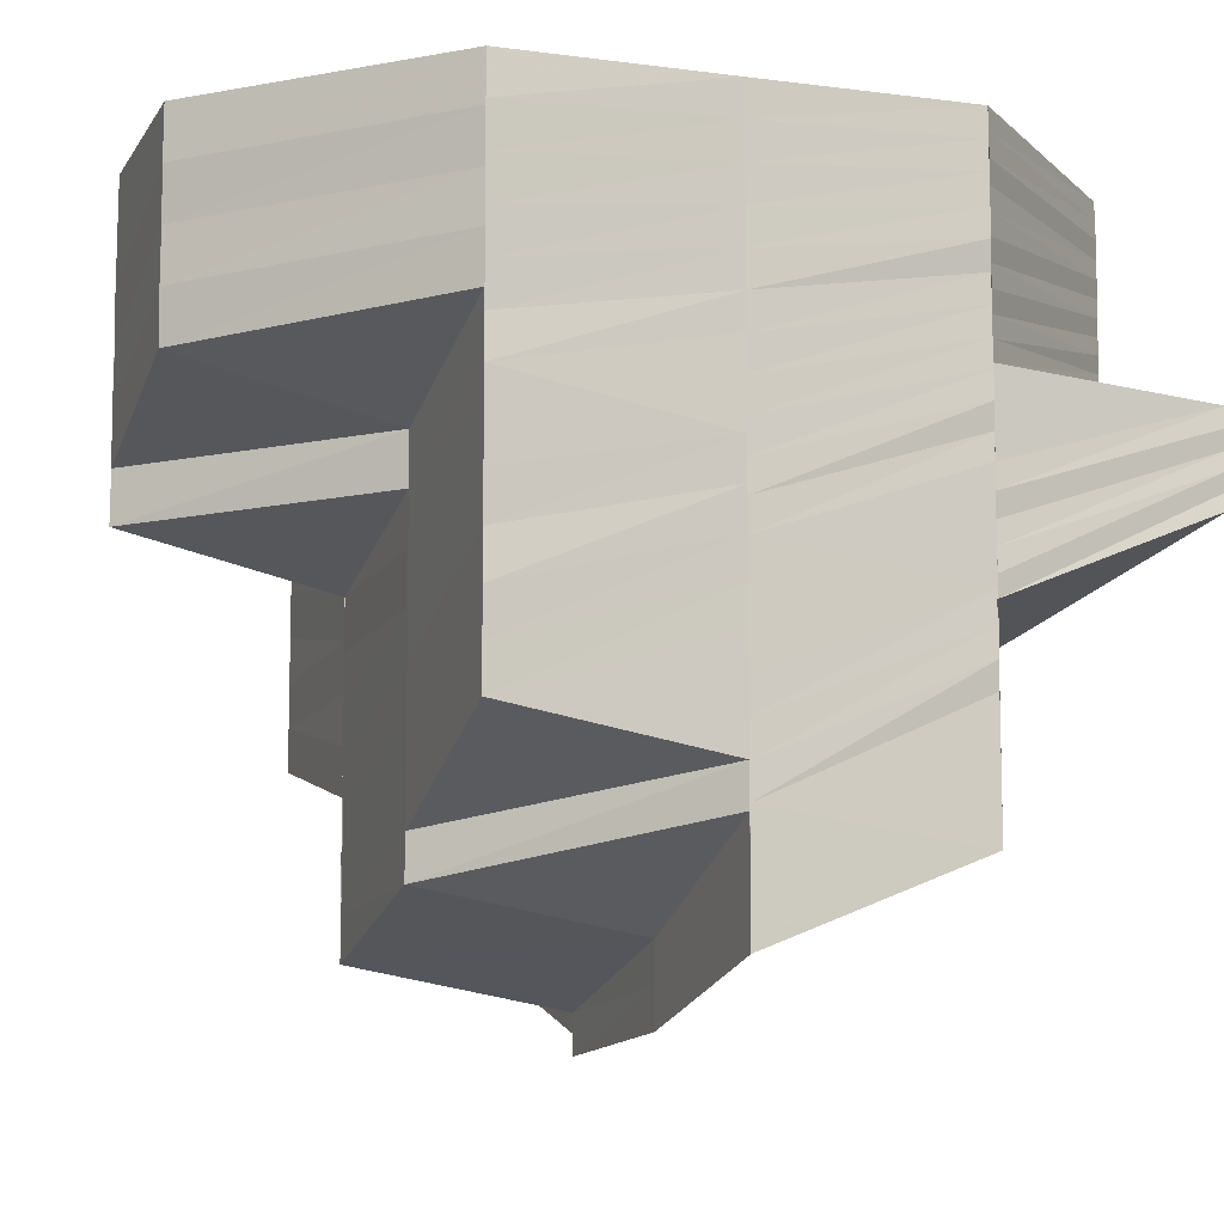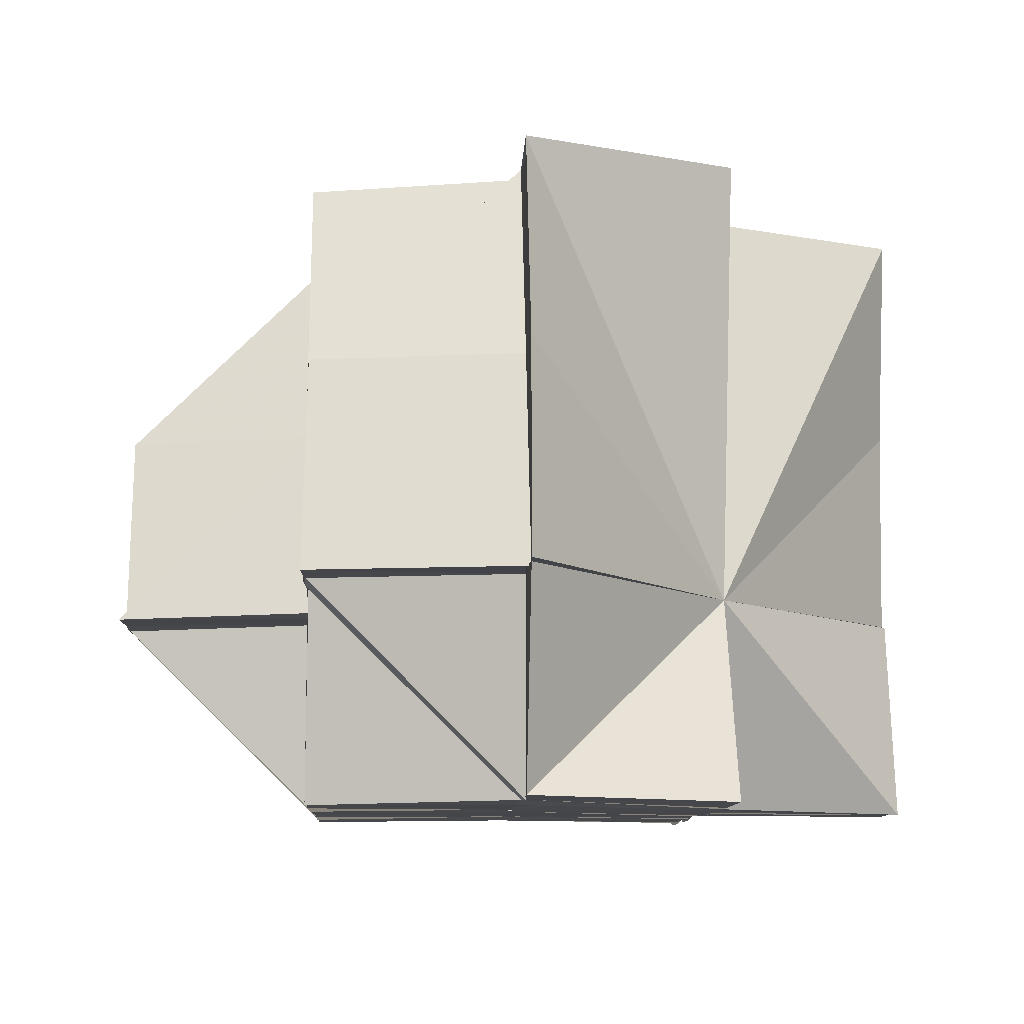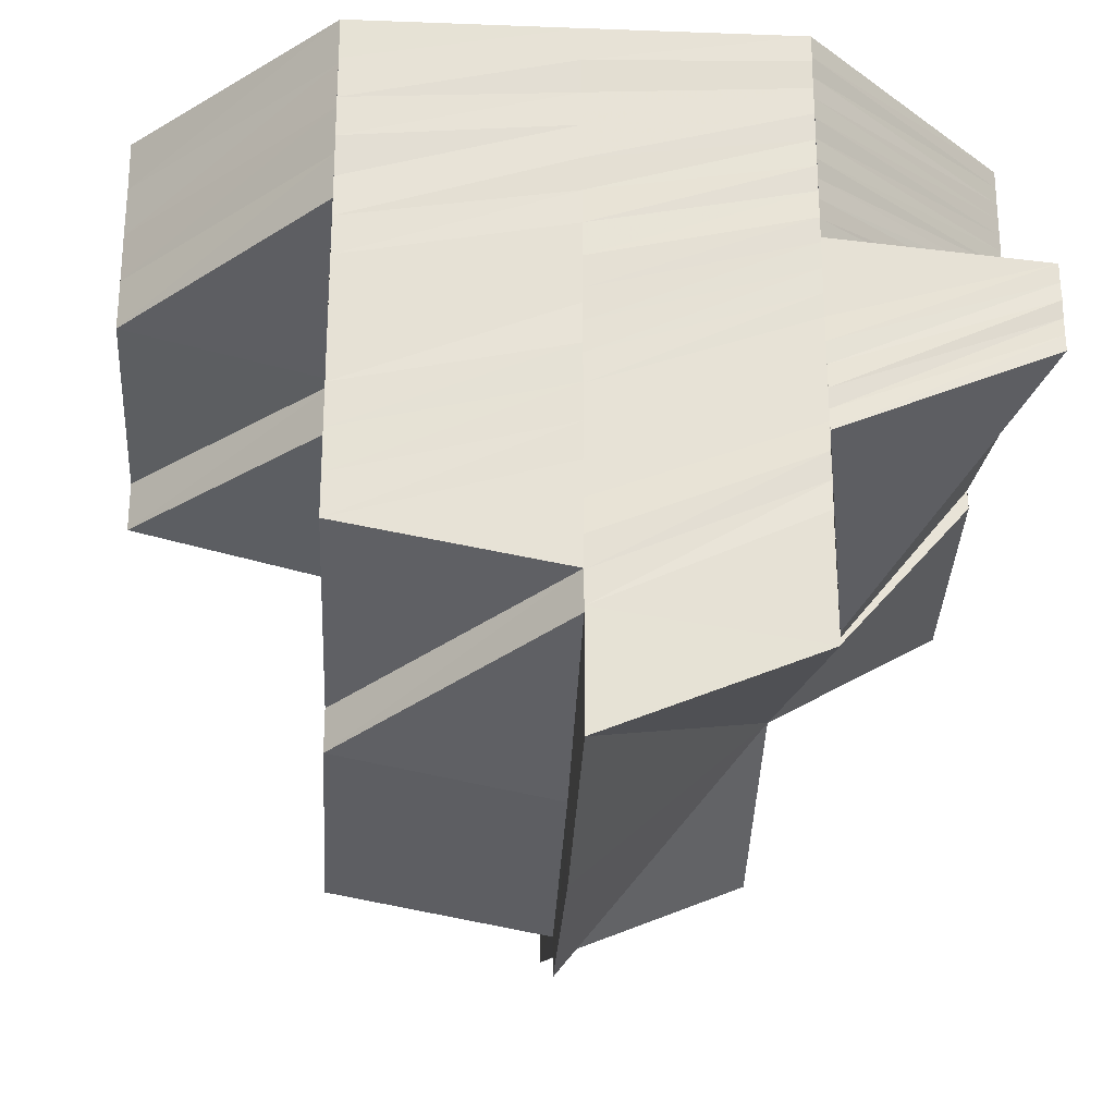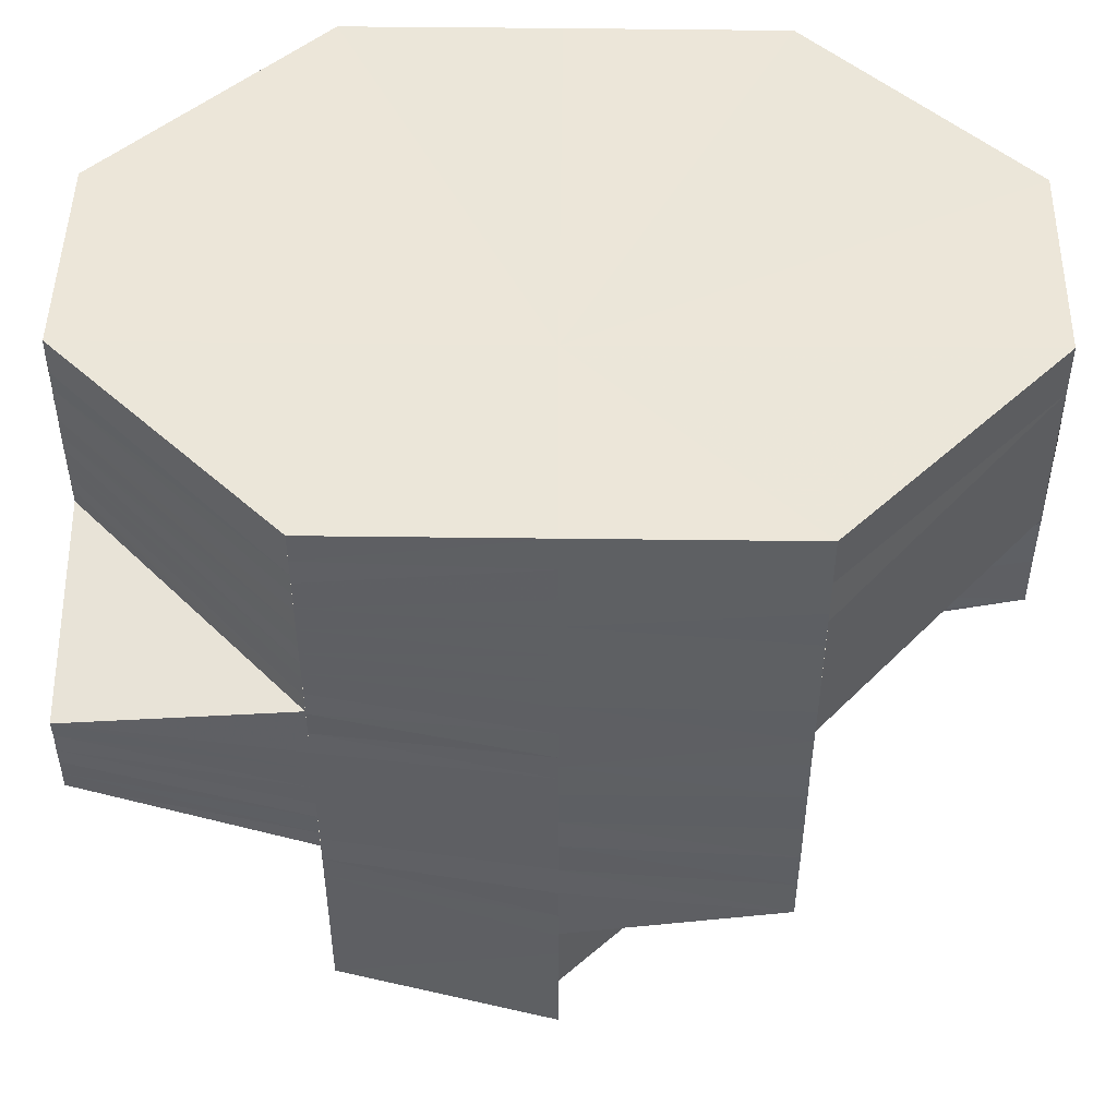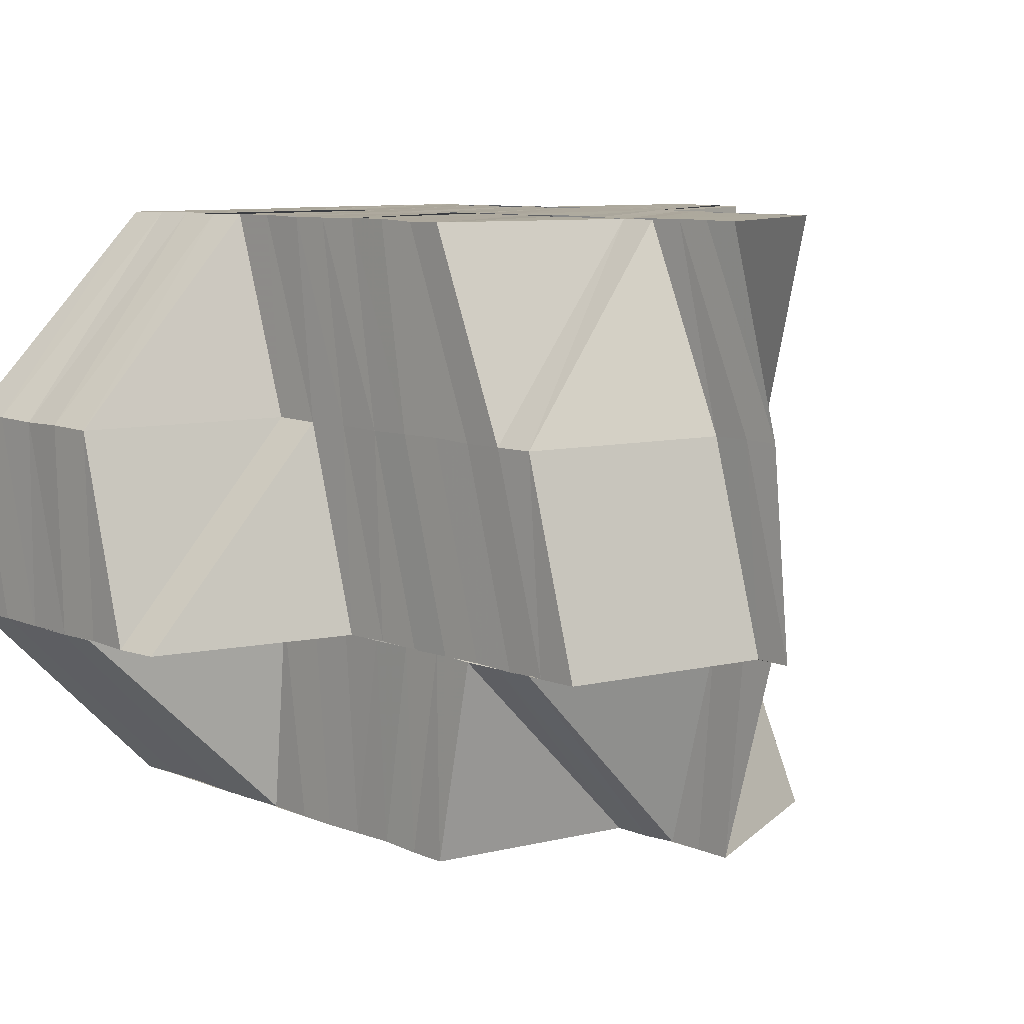
<metadata>
{"format":"obj","ext":"obj","renderer":"f3d","projection":"perspective","resolution":1024,"background":"white","views":[{"elev":-8.6,"azim":160.6,"up":"+Z"},{"elev":-9.6,"azim":177.3,"up":"+Y"},{"elev":-25.1,"azim":176.7,"up":"+Z"},{"elev":48.3,"azim":0.6,"up":"+Z"},{"elev":8.9,"azim":136.4,"up":"+Y"}]}
</metadata>
<code>
o 31033
v 2175 1876 7.993
v 2175 1876 7.995
v 2175 1876 7.996
v 2175 1876 7.998
v 2175 1876 7.996
v 2175 1876 7.994
v 2175 1876 7.996
v 2175 1876 7.998
v 2175 1876 7.997
v 2175 1876 7.999
v 2175 1876 7.998
v 2175 1876 7.995
v 2175 1876 7.997
v 2175 1876 7.999
v 2175 1876 8.001
v 2175 1876 7.998
v 2175 1876 8.001
v 2175 1876 8.003
v 2175 1876 8.003
v 2175 1876 8.005
v 2175 1876 8.005
v 2175 1876 8.006
v 2175 1876 8.007
v 2175 1876 8.005
v 2175 1876 8.008
v 2175 1876 8.007
v 2175 1876 8.007
v 2175 1876 8.009
v 2175 1876 8.01
v 2175 1876 8.01
v 2175 1876 8.009
v 2175 1876 8.011
v 2175 1876 8.011
v 2175 1876 8.007
v 2175 1876 8.009
v 2175 1876 8.005
v 2175 1876 8.011
v 2175 1876 8.012
v 2175 1876 8.011
v 2175 1876 8.013
v 2175 1876 8.013
v 2175 1876 8.013
v 2175 1876 8.014
v 2175 1876 8.015
v 2175 1876 8.011
v 2175 1876 8.014
v 2175 1876 8.016
v 2175 1876 8.019
v 2175 1876 8.017
v 2175 1876 8.015
v 2175 1876 8.015
v 2175 1876 8.013
v 2175 1876 8.012
v 2175 1876 8.014
v 2175 1876 8.017
v 2175 1876 8.015
v 2175 1876 8.018
v 2175 1876 8.019
v 2175 1876 8.017
v 2175 1876 8.017
v 2175 1876 8.019
v 2175 1876 8.02
v 2175 1876 8.021
v 2175 1876 8.022
v 2175 1876 8.024
v 2175 1876 8.024
v 2175 1876 8.026
v 2175 1876 8.026
v 2175 1876 8.029
v 2175 1876 8.029
v 2175 1876 8.029
v 2175 1876 8.029
v 2175 1876 8.029
v 2175 1876 8.027
v 2175 1876 8.029
v 2175 1876 8.026
v 2175 1876 8.029
v 2175 1876 8.027
v 2175 1876 8.029
v 2175 1876 8.026
v 2175 1876 8.029
v 2175 1876 8.026
v 2175 1876 8.029
v 2175 1876 8.024
v 2175 1876 8.025
v 2175 1876 8.025
v 2175 1876 8.027
v 2175 1876 8.029
v 2175 1876 8.025
v 2175 1876 8.024
v 2175 1876 8.023
v 2175 1876 8.023
v 2175 1876 8.022
v 2175 1876 8.022
v 2175 1876 8.021
v 2175 1876 8.02
v 2175 1876 8.021
v 2175 1876 8.019
v 2175 1876 8.019
v 2175 1876 8.02
v 2175 1876 8.018
v 2175 1876 8.016
v 2175 1876 8.017
v 2175 1876 8.014
v 2175 1876 8.016
v 2175 1876 8.013
v 2175 1876 8.015
v 2175 1876 8.018
v 2175 1876 8.019
v 2175 1876 8.011
v 2175 1876 8.018
v 2175 1876 8.02
v 2175 1876 8.018
v 2175 1876 8.017
v 2175 1876 8.014
v 2175 1876 8.016
v 2175 1876 8.017
v 2175 1876 8.01
v 2175 1876 8.009
v 2175 1876 8.005
v 2175 1876 8.007
v 2175 1876 8.003
v 2175 1876 8.006
v 2175 1876 8.002
v 2175 1876 8.005
v 2175 1876 8
v 2175 1876 8
v 2175 1876 8.005
v 2175 1876 7.996
v 2175 1876 7.998
v 2175 1876 8.009
v 2175 1876 8.005
v 2175 1876 8.013
v 2175 1876 8.01
v 2175 1876 8.016
v 2175 1876 8.005
v 2175 1876 7.993
v 2175 1876 7.993
v 2175 1876 7.996
v 2175 1876 8
v 2175 1876 8.014
v 2175 1876 8.013
v 2175 1876 8.011
v 2175 1876 8.015
v 2175 1876 8.014
v 2175 1876 8.013
v 2175 1876 8.015
v 2175 1876 8.016
v 2175 1876 8.017
v 2175 1876 8.016
v 2175 1876 8.017
v 2175 1876 8.018
v 2175 1876 8.013
v 2175 1876 8.014
v 2175 1876 8.015
v 2175 1876 8.016
v 2175 1876 8.017
v 2175 1876 8.019
v 2175 1876 8.018
v 2175 1876 8.02
v 2175 1876 8.017
v 2175 1876 8.018
v 2175 1876 8.016
v 2175 1876 8.017
v 2175 1876 8.005
v 2175 1876 7.993
v 2175 1876 7.996
v 2175 1876 8.017
v 2175 1876 8.018
v 2175 1876 8.013
v 2175 1876 8
v 2175 1876 8.005
v 2175 1876 8.009
v 2175 1876 8.005
v 2175 1876 8
v 2175 1876 8.013
v 2175 1876 8.014
v 2175 1876 8.006
v 2175 1876 8.002
v 2175 1876 8.007
v 2175 1876 8.003
v 2175 1876 8.009
v 2175 1876 8.005
v 2175 1876 8.01
v 2175 1876 8.006
v 2175 1876 8.011
v 2175 1876 8
v 2175 1876 7.996
v 2175 1876 8.015
v 2175 1876 8.016
v 2175 1876 8.013
v 2175 1876 8.017
v 2175 1876 8.014
v 2175 1876 8.018
v 2175 1876 8.016
v 2175 1876 8.02
v 2175 1876 8.017
v 2175 1876 8.021
v 2175 1876 8.019
v 2175 1876 8.022
v 2175 1876 8.02
v 2175 1876 8.023
v 2175 1876 8.017
v 2175 1876 8.015
v 2175 1876 8.019
v 2175 1876 8.013
v 2175 1876 8.022
v 2175 1876 8.025
v 2175 1876 8.021
v 2175 1876 8.013
v 2175 1876 8.011
v 2175 1876 8.024
v 2175 1876 8.026
v 2175 1876 8.023
v 2175 1876 8.025
v 2175 1876 8.027
v 2175 1876 8.025
v 2175 1876 8.027
v 2175 1876 8.029
v 2175 1876 8.027
v 2175 1876 8.029
v 2175 1876 8.029
v 2175 1876 8.029
v 2175 1876 8.029
v 2175 1876 8.028
v 2175 1876 8.029
v 2175 1876 8.028
v 2175 1876 8.028
v 2175 1876 8.029
v 2175 1876 8.027
v 2175 1876 8.028
v 2175 1876 8.029
v 2175 1876 8.027
v 2175 1876 8.027
v 2175 1876 8.026
v 2175 1876 8.026
v 2175 1876 8.025
v 2175 1876 8.024
v 2175 1876 8.024
v 2175 1876 8.023
v 2175 1876 8.024
v 2175 1876 8.022
v 2175 1876 8.023
v 2175 1876 8.021
v 2175 1876 8.022
v 2175 1876 8.02
v 2175 1876 8.021
v 2175 1876 8.019
v 2175 1876 8.02
v 2175 1876 8.02
v 2175 1876 8.019
v 2175 1876 8.018
v 2175 1876 8.019
v 2175 1876 8.02
v 2175 1876 8.016
v 2175 1876 8.02
v 2175 1876 8.021
v 2175 1876 8.017
v 2175 1876 8.02
v 2175 1876 8.022
v 2175 1876 8.02
v 2175 1876 8.018
v 2175 1876 8.017
v 2175 1876 8.016
v 2175 1876 8.015
v 2175 1876 8.021
v 2175 1876 8.022
v 2175 1876 8.019
v 2175 1876 8.02
v 2175 1876 8.018
v 2175 1876 8.019
v 2175 1876 8.018
v 2175 1876 8.014
v 2175 1876 8.017
v 2175 1876 8.018
v 2175 1876 8.013
v 2175 1876 8.016
v 2175 1876 8.011
v 2175 1876 8.015
v 2175 1876 8.01
v 2175 1876 8.015
v 2175 1876 8.014
v 2175 1876 8.017
v 2175 1876 8.014
v 2175 1876 8.013
v 2175 1876 7.998
v 2175 1876 7.993
v 2175 1876 7.995
v 2175 1876 7.993
v 2175 1876 7.993
v 2175 1876 7.999
v 2175 1876 7.993
v 2175 1876 8.005
v 2175 1876 8.016
v 2175 1876 8.017
v 2175 1876 7.994
v 2175 1876 7.993
v 2175 1876 7.997
v 2175 1876 8.001
v 2175 1876 7.996
v 2175 1876 7.994
v 2175 1876 7.999
v 2175 1876 7.998
v 2175 1876 7.996
v 2175 1876 7.997
v 2175 1876 7.995
v 2175 1876 8.003
v 2175 1876 8.001
v 2175 1876 8
v 2175 1876 8.005
v 2175 1876 8.008
v 2175 1876 8.01
v 2175 1876 8.003
v 2175 1876 8.002
v 2175 1876 8.007
v 2175 1876 8.005
v 2175 1876 8.005
v 2175 1876 8.007
v 2175 1876 8.011
v 2175 1876 8.007
v 2175 1876 8.009
v 2175 1876 8.005
v 2175 1876 8.009
v 2175 1876 8.005
v 2175 1876 8.013
v 2175 1876 8.009
v 2175 1876 8.011
v 2175 1876 8.007
v 2175 1876 8.011
v 2175 1876 8.007
v 2175 1876 8.01
v 2175 1876 8.013
v 2175 1876 8.009
v 2175 1876 8.012
v 2175 1876 8.011
v 2175 1876 8.015
v 2175 1876 8.014
v 2175 1876 8.018
v 2175 1876 8.014
v 2175 1876 8.011
v 2175 1876 8.017
v 2175 1876 8.016
v 2175 1876 8.014
v 2175 1876 8.02
v 2175 1876 8.014
v 2175 1876 8.012
v 2175 1876 8.016
v 2175 1876 8.017
v 2175 1876 8.019
v 2175 1876 8.019
v 2175 1876 8.022
v 2175 1876 8.019
v 2175 1876 8.019
v 2175 1876 8.021
v 2175 1876 8.024
v 2175 1876 8.021
v 2175 1876 8.024
v 2175 1876 8.026
v 2175 1876 8.029
v 2175 1876 8.022
v 2175 1876 8.023
v 2175 1876 8.02
v 2175 1876 8.023
v 2175 1876 8.024
v 2175 1876 8.021
v 2175 1876 8.024
v 2175 1876 8.025
v 2175 1876 8.022
v 2175 1876 8.024
v 2175 1876 8.025
v 2175 1876 8.023
v 2175 1876 8.025
v 2175 1876 8.026
v 2175 1876 8.024
v 2175 1876 8.026
v 2175 1876 8.027
v 2175 1876 8.026
v 2175 1876 8.027
v 2175 1876 8.028
v 2175 1876 8.029
f 1 2 3
f 2 4 5
f 6 7 2
f 7 8 9
f 9 10 11
f 12 13 11
f 9 14 10
f 14 15 10
f 16 14 9
f 14 17 15
f 17 18 15
f 17 19 18
f 19 20 18
f 19 21 20
f 18 20 22
f 21 23 24
f 20 25 22
f 21 26 27
f 26 28 23
f 27 29 25
f 26 30 31
f 30 32 28
f 31 33 29
f 34 35 29
f 36 34 25
f 35 37 33
f 30 38 39
f 39 40 33
f 37 41 40
f 38 42 32
f 43 44 42
f 45 46 38
f 46 47 43
f 47 48 49
f 41 50 51
f 52 51 40
f 53 54 52
f 54 55 56
f 49 57 56
f 55 58 57
f 56 59 51
f 51 59 60
f 61 62 57
f 61 63 62
f 63 64 62
f 63 65 64
f 65 66 64
f 65 67 66
f 67 68 66
f 67 69 68
f 70 71 68
f 70 71 72
f 71 73 72
f 71 73 74
f 75 70 72
f 75 70 76
f 73 77 72
f 73 77 78
f 74 79 78
f 74 78 80
f 81 75 72
f 81 75 82
f 82 83 76
f 82 76 84
f 85 74 80
f 85 80 86
f 87 74 85
f 87 88 74
f 89 87 85
f 90 85 86
f 89 85 90
f 90 86 91
f 92 89 90
f 93 90 91
f 92 90 93
f 93 91 94
f 95 92 93
f 96 93 94
f 95 93 96
f 96 94 97
f 98 95 96
f 99 96 97
f 98 96 99
f 59 98 99
f 99 97 100
f 59 99 60
f 60 99 100
f 60 100 101
f 102 60 101
f 102 101 103
f 104 102 103
f 104 103 105
f 106 104 105
f 106 105 107
f 107 105 108
f 105 109 108
f 110 106 107
f 111 109 112
f 107 113 114
f 110 107 115
f 115 114 116
f 115 107 117
f 118 110 115
f 25 110 118
f 22 25 118
f 22 118 119
f 120 22 119
f 120 119 121
f 122 120 121
f 122 121 123
f 124 122 123
f 124 123 125
f 11 124 126
f 127 124 128
f 129 130 127
f 125 131 132
f 131 133 132
f 131 134 133
f 133 135 136
f 137 138 136
f 139 137 132
f 140 139 132
f 134 141 142
f 143 144 141
f 134 143 145
f 146 116 144
f 143 146 147
f 146 115 148
f 145 149 150
f 147 151 149
f 148 152 151
f 153 154 150
f 154 155 149
f 155 156 151
f 156 157 152
f 117 158 152
f 157 159 158
f 159 160 158
f 161 162 163
f 164 163 165
f 166 167 165
f 162 168 163
f 162 169 168
f 163 168 170
f 163 170 132
f 167 171 132
f 171 172 132
f 170 173 132
f 173 174 132
f 174 175 132
f 176 177 173
f 178 179 175
f 178 180 179
f 180 181 179
f 180 182 181
f 182 183 181
f 182 184 183
f 184 185 183
f 184 186 185
f 187 179 188
f 189 186 184
f 189 190 186
f 190 191 186
f 190 192 191
f 192 193 191
f 192 194 193
f 194 195 193
f 194 196 195
f 196 197 195
f 196 198 197
f 198 199 197
f 198 200 199
f 200 201 199
f 200 202 201
f 199 201 203
f 199 203 204
f 201 205 203
f 204 203 206
f 202 207 201
f 201 207 205
f 202 208 207
f 207 209 205
f 204 210 211
f 208 212 207
f 207 212 209
f 208 213 212
f 212 214 209
f 213 215 212
f 212 215 214
f 213 216 215
f 215 217 214
f 216 218 215
f 215 218 217
f 216 219 218
f 218 220 217
f 218 221 220
f 222 81 220
f 223 222 218
f 222 81 72
f 223 222 72
f 224 223 72
f 224 223 225
f 226 224 72
f 77 226 72
f 77 226 227
f 226 224 228
f 228 229 225
f 228 225 230
f 231 232 227
f 231 227 233
f 234 231 233
f 234 233 235
f 236 234 235
f 236 235 237
f 238 236 237
f 238 237 239
f 240 238 239
f 240 239 241
f 242 240 241
f 242 241 243
f 244 242 243
f 244 243 245
f 246 244 245
f 246 245 247
f 248 246 247
f 248 247 249
f 109 248 249
f 109 249 250
f 251 250 252
f 250 253 252
f 250 254 253
f 252 253 255
f 254 256 253
f 254 257 256
f 253 256 258
f 257 259 256
f 257 260 259
f 256 261 262
f 256 262 263
f 253 263 264
f 252 264 265
f 260 266 259
f 260 267 266
f 259 266 268
f 269 268 270
f 266 271 268
f 272 268 189
f 272 189 273
f 274 275 273
f 258 273 276
f 277 274 276
f 255 276 278
f 279 277 278
f 177 279 280
f 281 278 280
f 282 280 173
f 283 252 281
f 251 252 283
f 169 251 283
f 168 283 282
f 169 283 168
f 283 265 284
f 168 284 285
f 188 286 287
f 286 288 289
f 287 288 290
f 286 291 288
f 290 292 293
f 294 295 293
f 288 296 297
f 288 298 296
f 291 298 288
f 291 299 298
f 298 300 301
f 299 302 298
f 302 303 300
f 298 302 304
f 304 305 306
f 299 307 302
f 307 308 302
f 302 308 16
f 308 309 16
f 307 310 308
f 311 310 307
f 311 312 310
f 310 313 308
f 308 313 309
f 313 314 309
f 312 315 316
f 317 318 313
f 312 319 320
f 319 321 315
f 320 322 313
f 313 322 314
f 318 323 322
f 322 324 314
f 325 211 321
f 319 325 326
f 325 204 327
f 326 328 322
f 322 328 324
f 323 329 328
f 328 330 324
f 327 331 328
f 328 331 330
f 329 332 331
f 331 333 330
f 331 334 333
f 334 335 333
f 206 334 331
f 206 336 334
f 334 337 335
f 336 337 334
f 336 338 337
f 337 339 340
f 338 341 337
f 341 342 339
f 337 341 343
f 338 344 341
f 343 345 346
f 347 348 345
f 341 349 347
f 344 349 341
f 349 350 342
f 344 351 349
f 352 353 348
f 351 354 349
f 349 354 352
f 351 355 354
f 354 356 352
f 355 357 354
f 354 357 356
f 357 84 356
f 355 358 357
f 357 82 84
f 358 82 357
f 358 359 82
f 267 360 266
f 266 360 271
f 267 361 360
f 360 362 271
f 361 363 360
f 360 363 362
f 361 364 363
f 363 365 362
f 364 366 363
f 363 366 365
f 364 367 366
f 366 368 365
f 367 369 366
f 366 369 368
f 367 370 369
f 369 371 368
f 370 372 369
f 369 372 371
f 370 373 372
f 372 374 371
f 373 375 372
f 372 375 374
f 373 376 375
f 375 377 374
f 376 378 375
f 375 378 377
f 378 230 377
f 376 379 378
f 378 228 230
f 379 228 378
f 379 380 228

</code>
